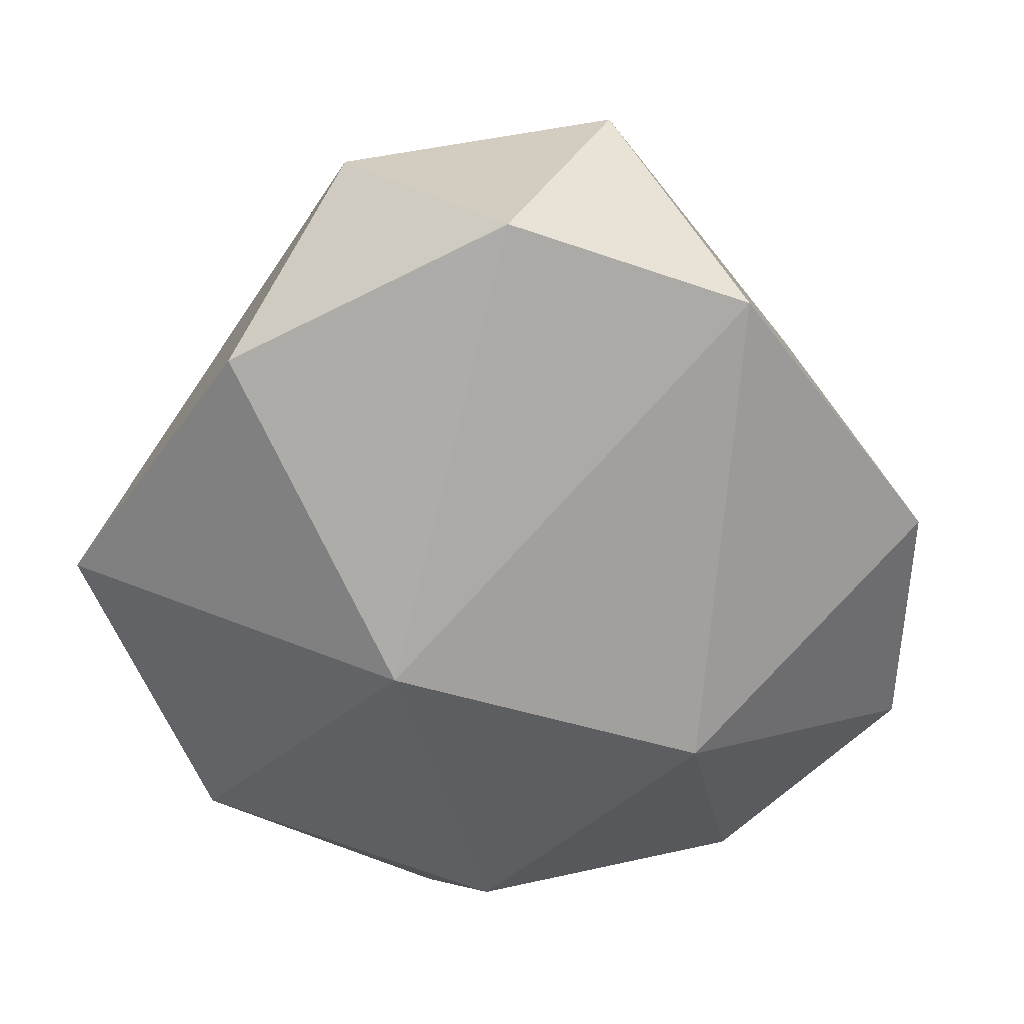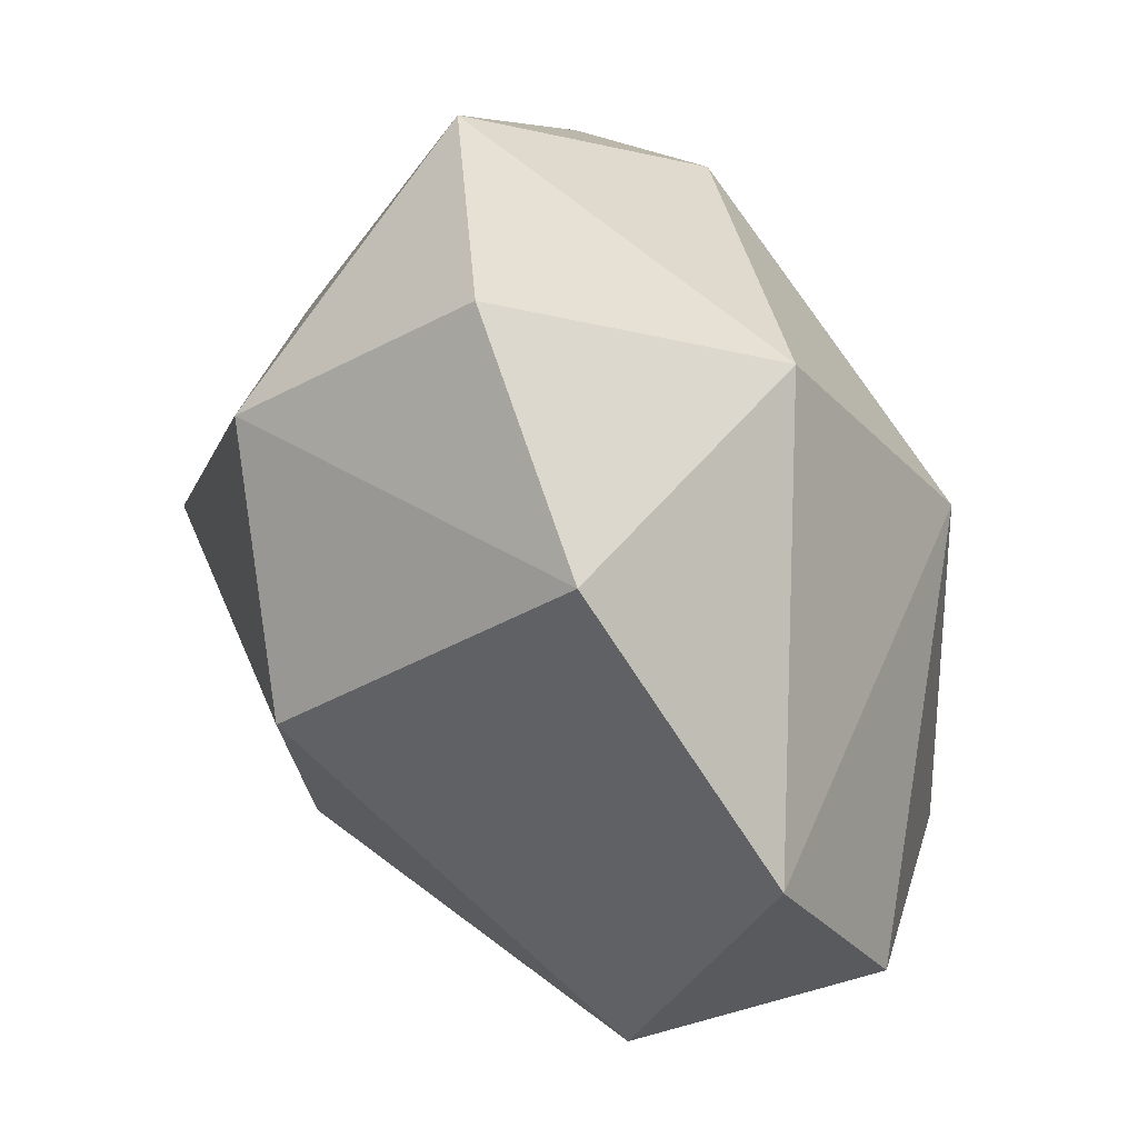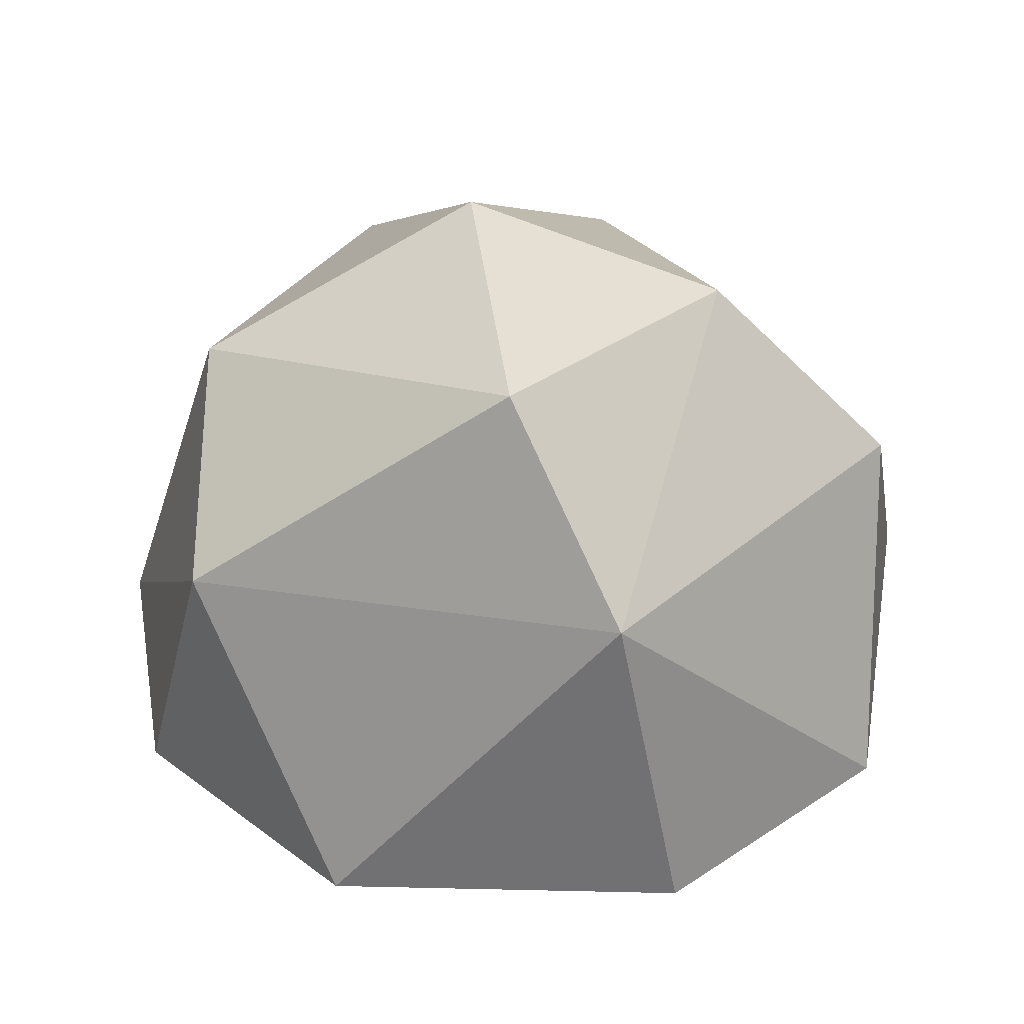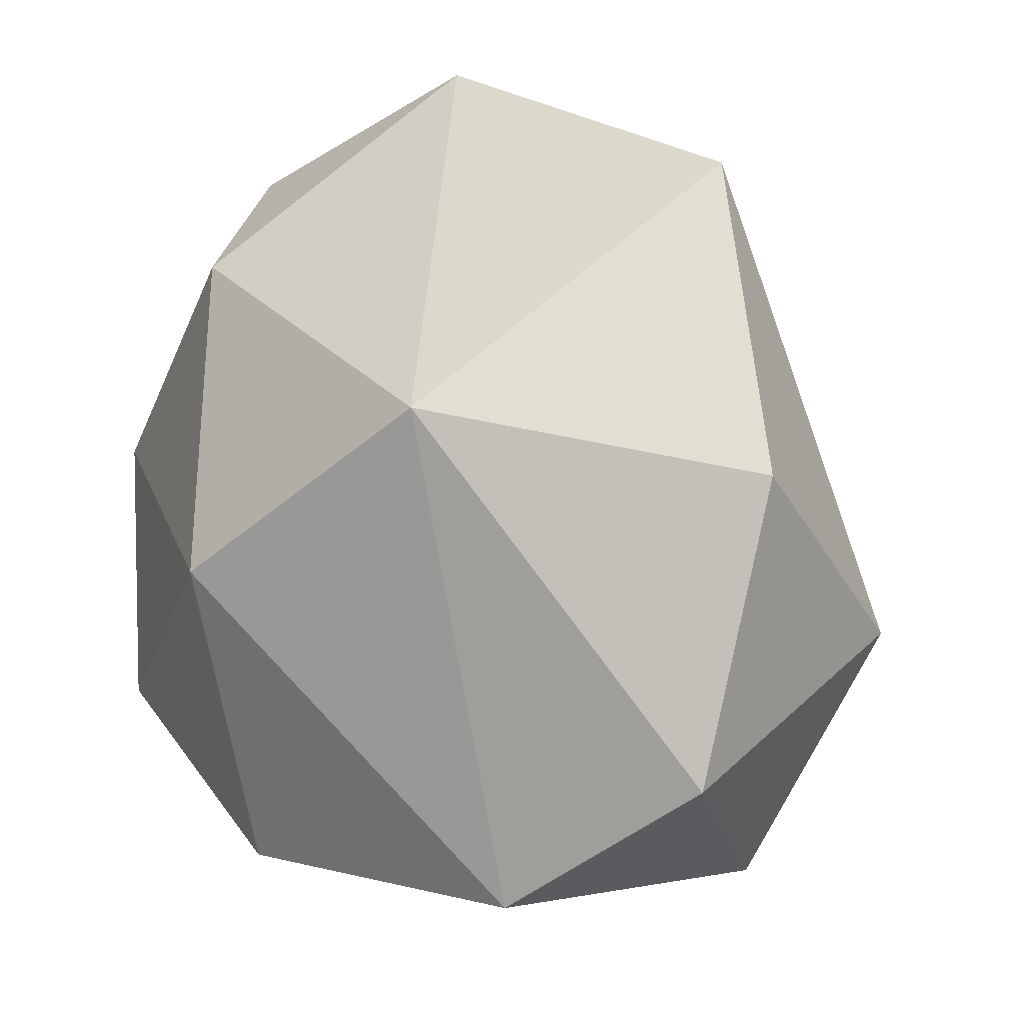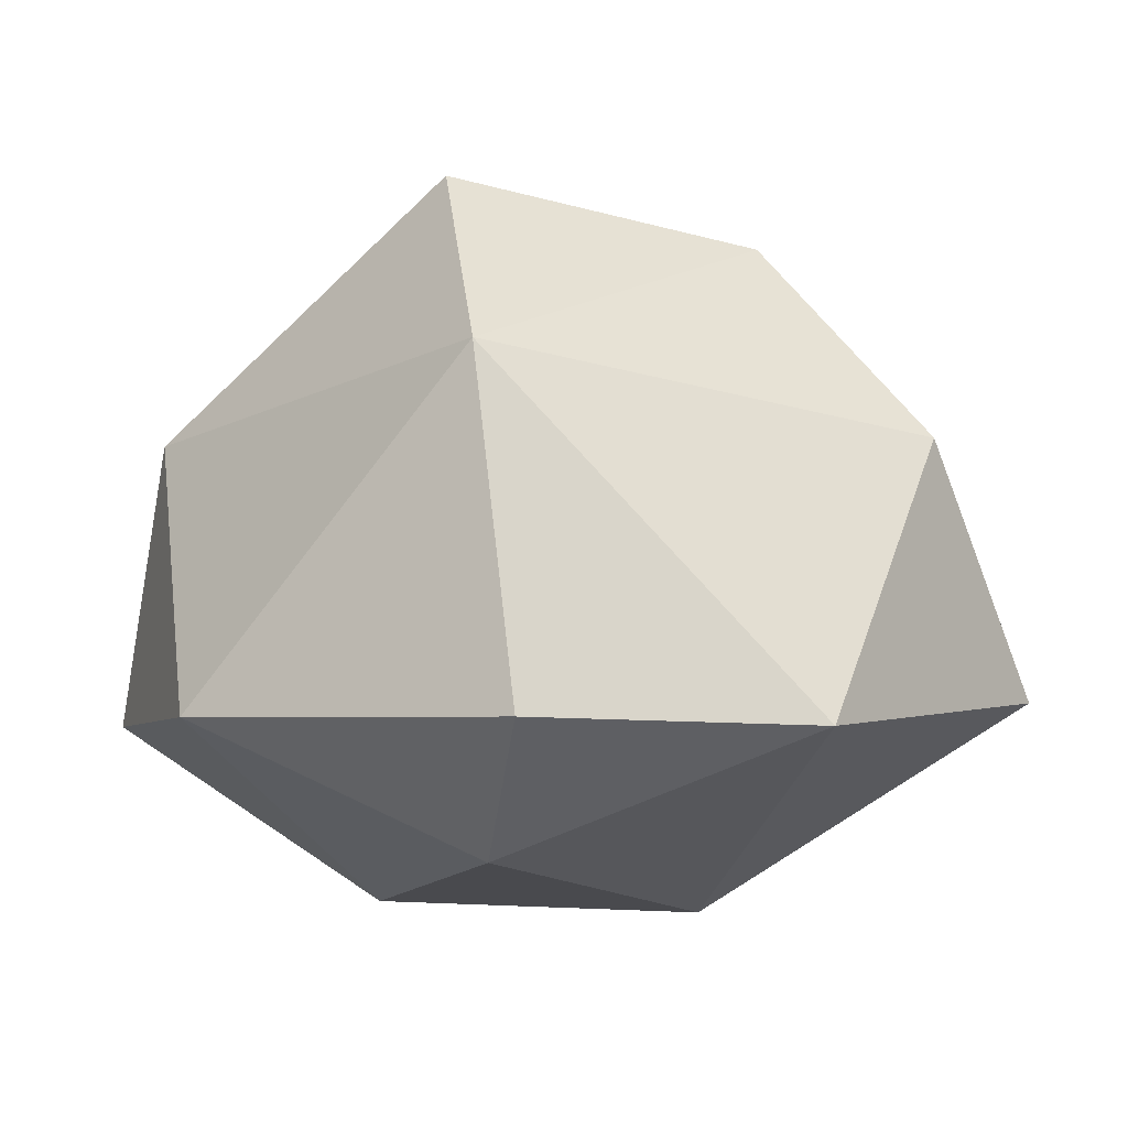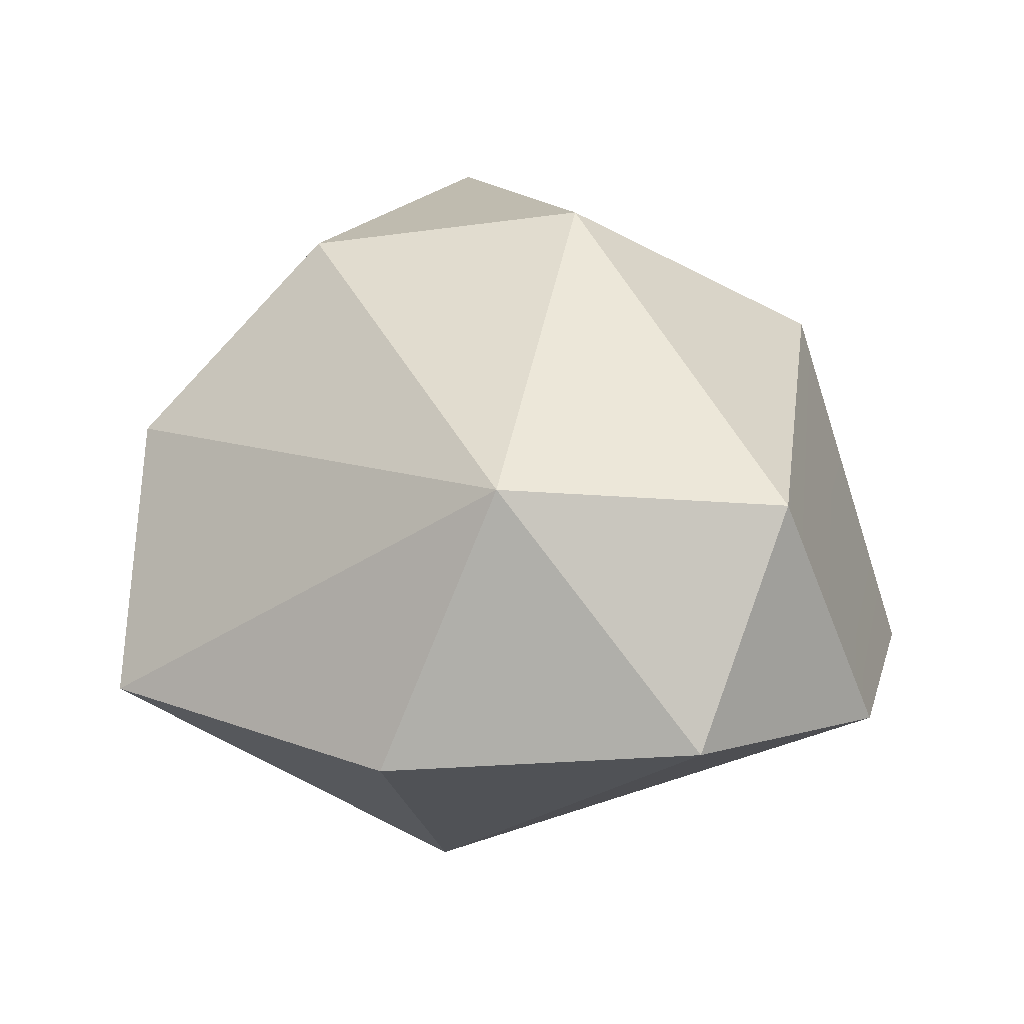
<metadata>
{"format":"obj","ext":"obj","renderer":"f3d","projection":"perspective","resolution":1024,"background":"white","views":[{"elev":-48.9,"azim":136.9,"up":"+Y"},{"elev":-52.0,"azim":-57.4,"up":"+Z"},{"elev":41.0,"azim":-52.4,"up":"+Y"},{"elev":-13.6,"azim":37.0,"up":"+Z"},{"elev":-3.4,"azim":-25.3,"up":"+Y"},{"elev":11.9,"azim":114.7,"up":"+Y"}]}
</metadata>
<code>
v 0.4462 0.3565 -0.5339
v 0.3406 0.2567 -0.6583
v 0.4769 0.3446 -0.6932
v 0.1828 0.2886 -0.5495
v 0.1992 0.2628 -0.7149
v 0.3848 0.4639 -0.8531
v 0.1913 0.5192 -0.7943
v 0.3001 0.5832 -0.7118
v 0.3339 0.5657 -0.586
v 0.4573 0.4751 -0.7423
v 0.1828 0.5892 -0.597
v 0.09184 0.4759 -0.7176
v 0.1614 0.5058 -0.5175
v 0.3821 0.4736 -0.5125
v 0.4293 0.3566 -0.8297
v 0.3228 0.3508 -0.8758
v 0.1665 0.3511 -0.8414
v 0.08243 0.3456 -0.7496
v 0.06843 0.3498 -0.6154
v 0.165 0.3498 -0.4825
v 0.2954 0.3461 -0.4541
f 1 2 3
f 2 4 5
f 6 7 8
f 9 10 8
f 10 6 8
f 7 11 8
f 7 12 11
f 12 13 11
f 11 9 8
f 11 13 9
f 13 14 9
f 14 10 9
f 3 15 10
f 15 6 10
f 16 7 6
f 16 17 7
f 17 12 7
f 18 19 12
f 19 13 12
f 20 21 13
f 21 14 13
f 1 10 14
f 15 16 6
f 17 18 12
f 19 20 13
f 19 4 20
f 21 1 14
f 1 3 10
f 2 16 15
f 2 5 16
f 5 17 16
f 5 18 17
f 5 19 18
f 5 4 19
f 3 2 15
f 4 21 20
f 4 2 21
f 2 1 21

</code>
